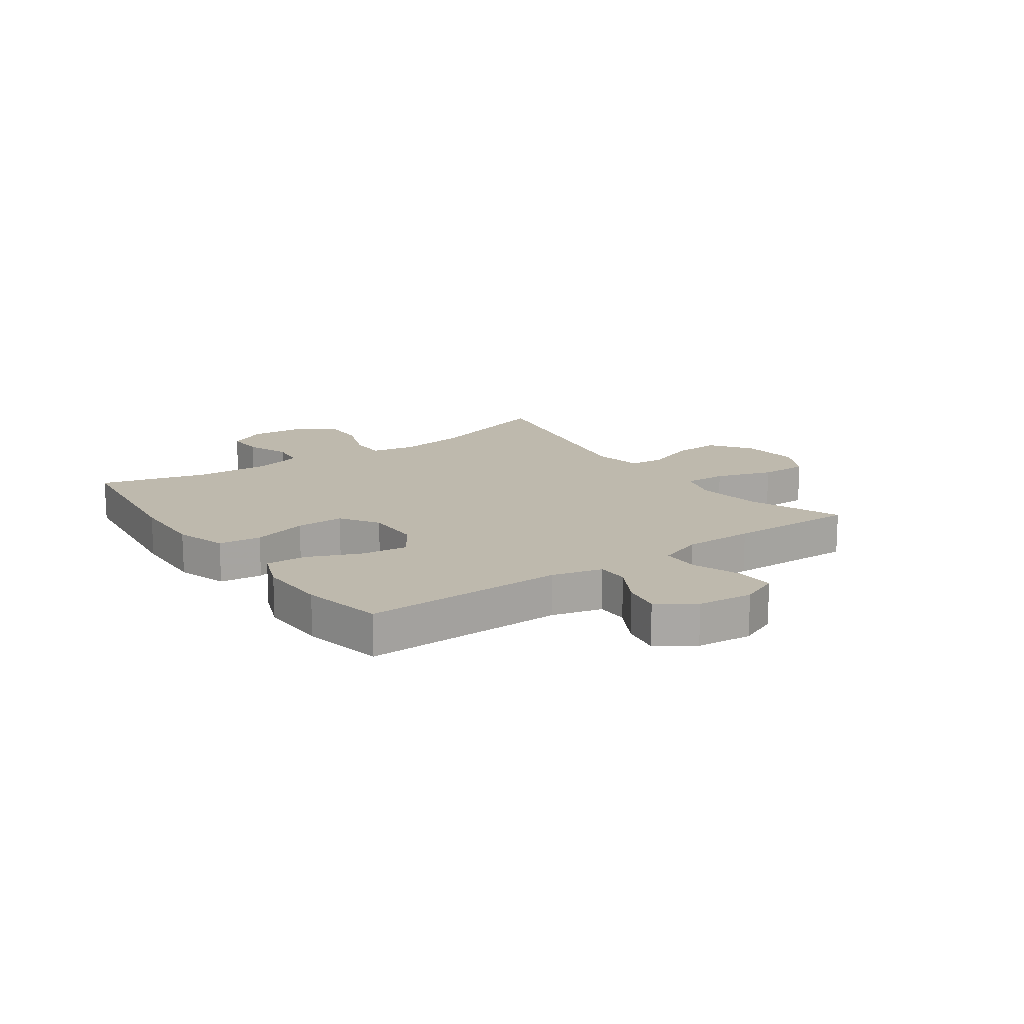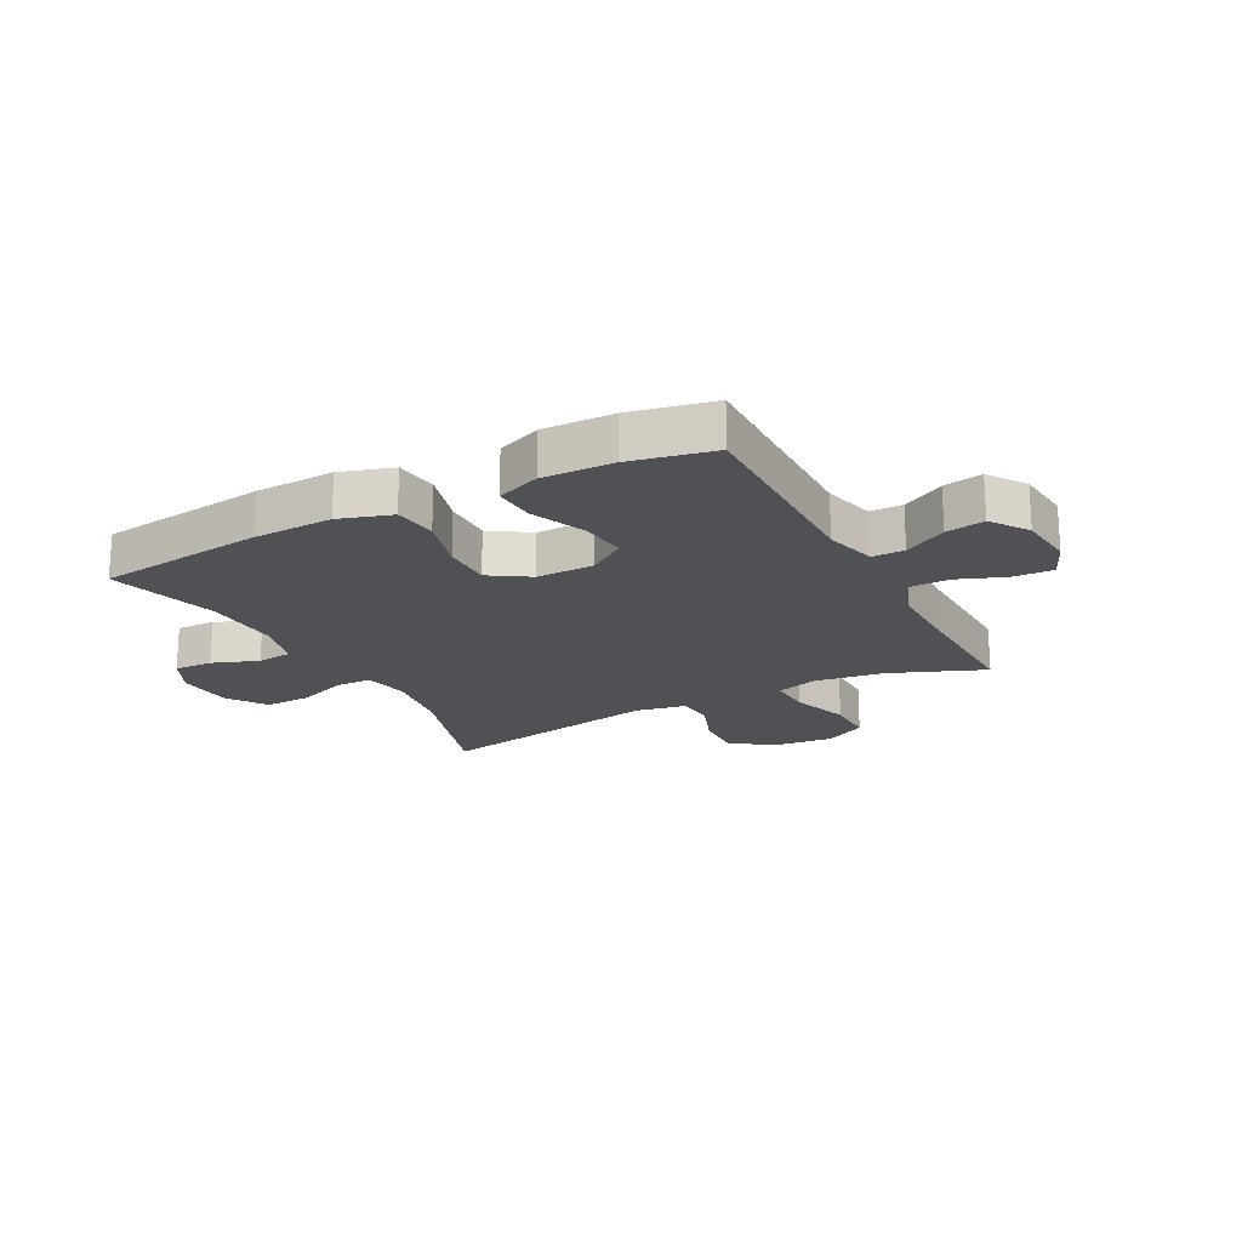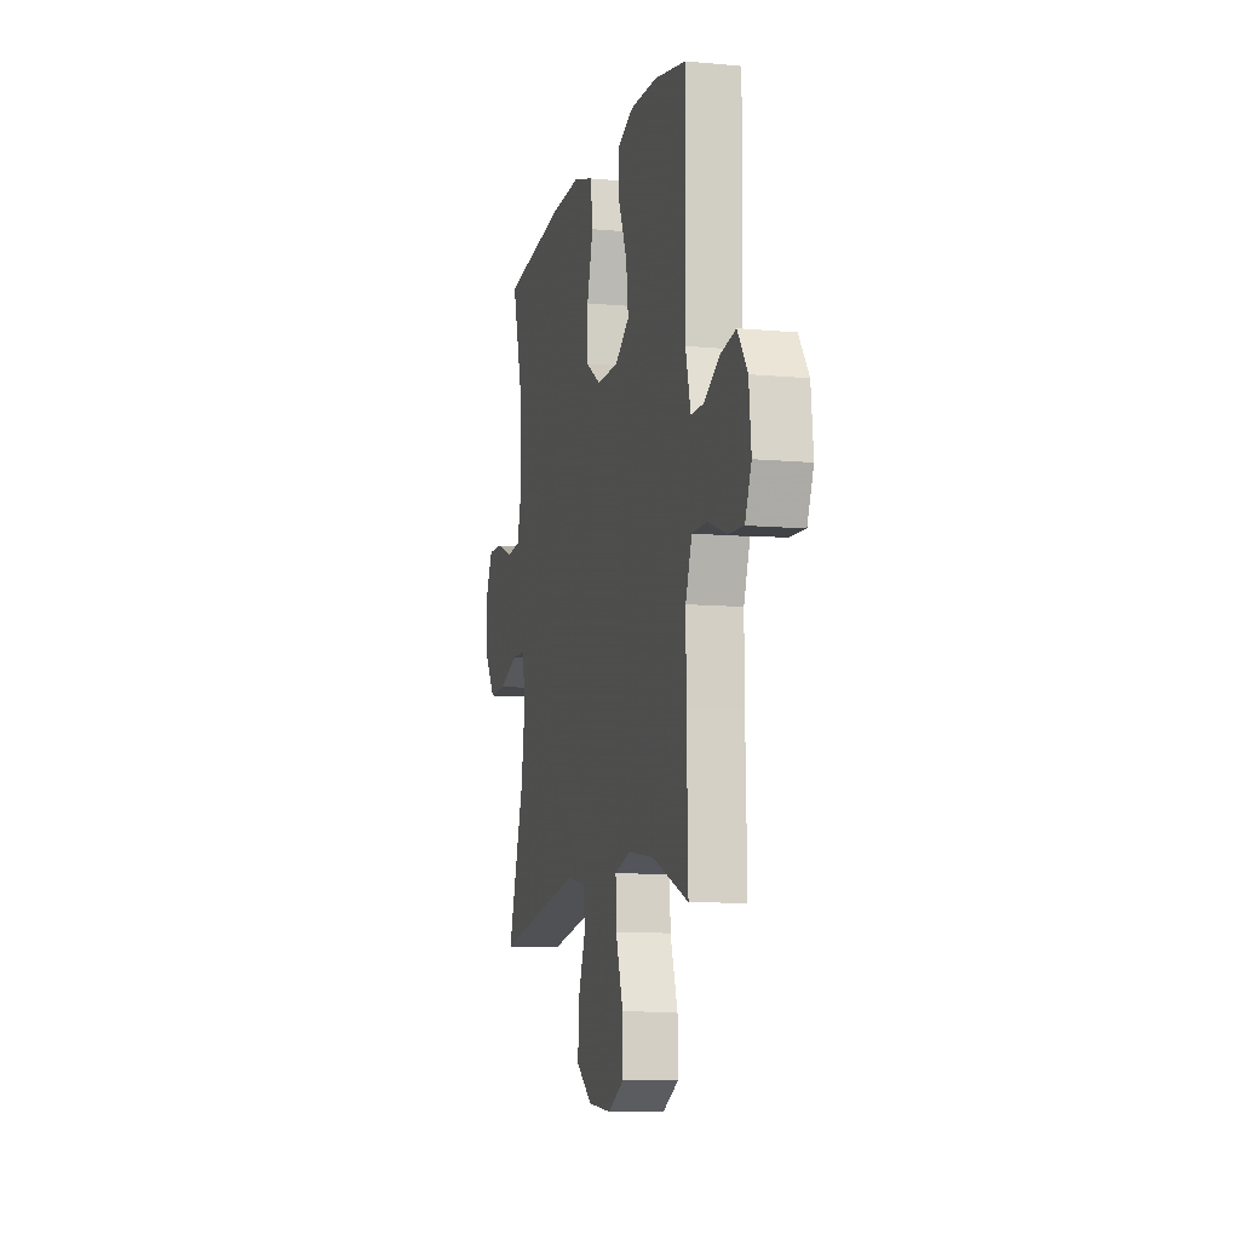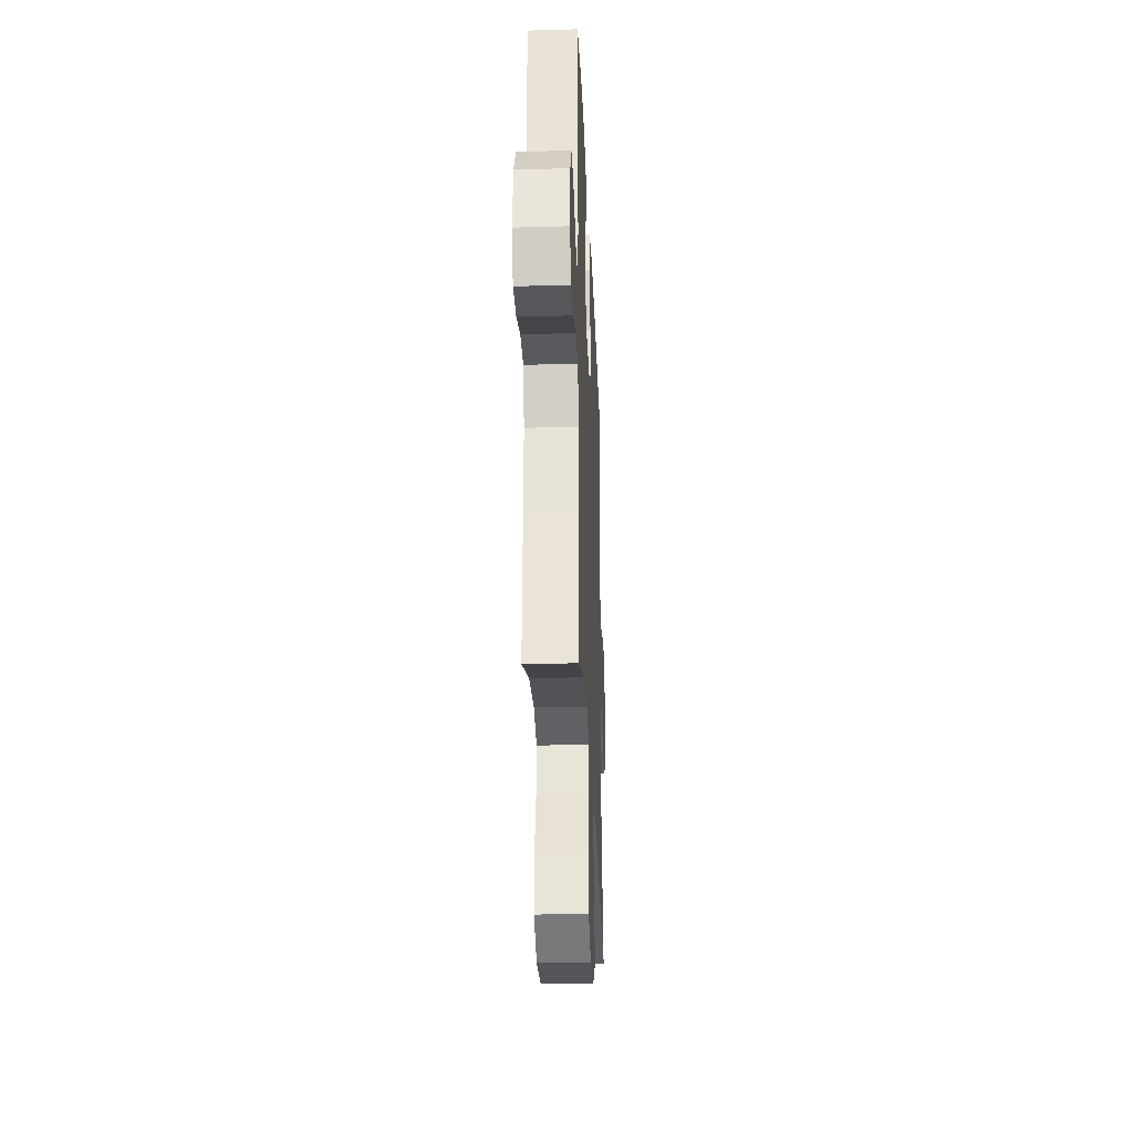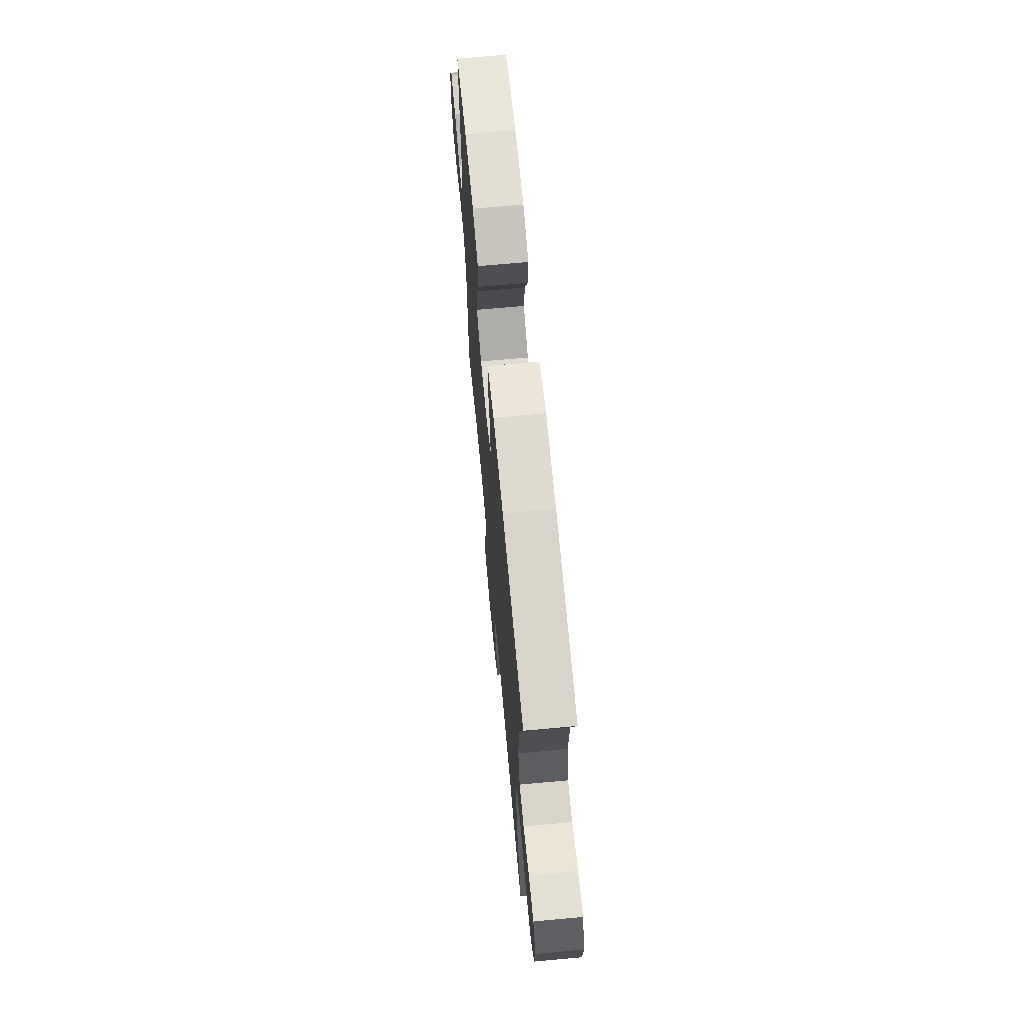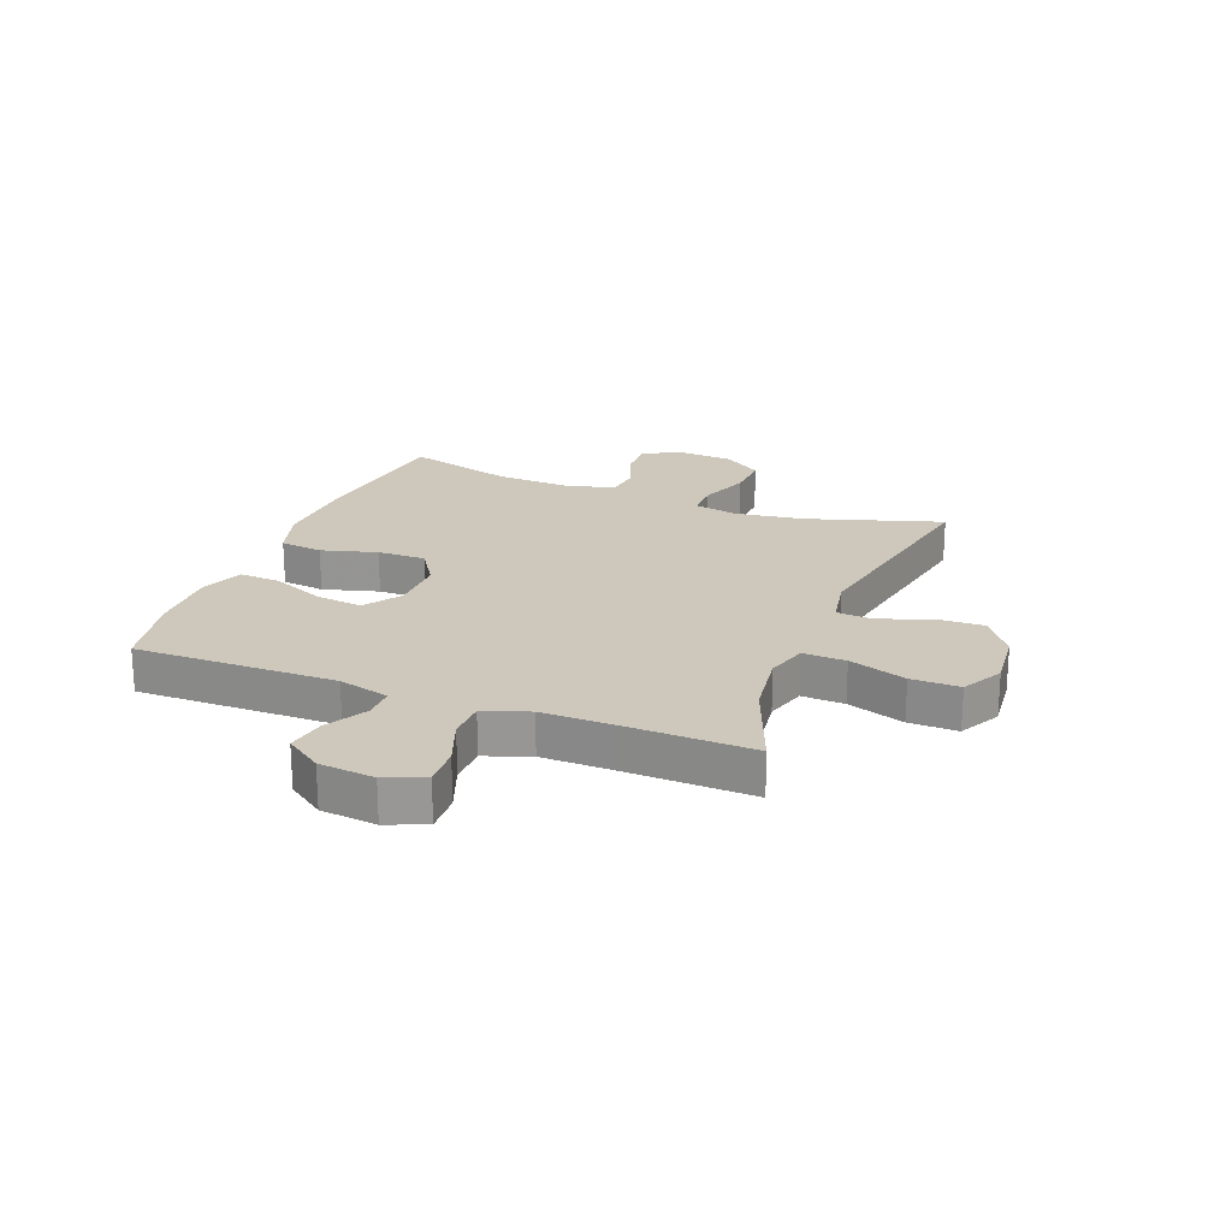
<metadata>
{"format":"obj","ext":"obj","renderer":"f3d","projection":"perspective","resolution":1024,"background":"white","views":[{"elev":15.3,"azim":54.6,"up":"+Y"},{"elev":-19.7,"azim":27.8,"up":"+Y"},{"elev":-9.5,"azim":76.2,"up":"+Z"},{"elev":-29.7,"azim":92.4,"up":"+Z"},{"elev":68.7,"azim":-95.3,"up":"+Z"},{"elev":21.8,"azim":111.3,"up":"+Y"}]}
</metadata>
<code>
v 0.5 0.07 -0.5
v 0.338 0.07 -0.436
v 0.223 0.07 -0.42
v 0.152 0.07 -0.441
v 0.155 0.07 -0.515
v 0.188 0.07 -0.614
v 0.189 0.07 -0.698
v 0.118 0.07 -0.736
v 0.015 0.07 -0.726
v -0.056 0.07 -0.675
v -0.053 0.07 -0.593
v -0.02 0.07 -0.506
v -0.025 0.07 -0.443
v -0.112 0.07 -0.427
v -0.5 0.07 -0.5
v -0.427 0.07 -0.27
v -0.409 0.07 -0.15
v -0.424 0.07 -0.073
v -0.485 0.07 -0.072
v -0.571 0.07 -0.104
v -0.649 0.07 -0.107
v -0.695 0.07 -0.041
v -0.702 0.07 0.055
v -0.669 0.07 0.122
v -0.603 0.07 0.12
v -0.525 0.07 0.091
v -0.465 0.07 0.098
v -0.442 0.07 0.183
v -0.448 0.07 0.313
v -0.5 0.07 0.5
v -0.215 0.07 0.535
v -0.08 0.07 0.54
v 0.009 0.07 0.512
v 0.018 0.07 0.438
v -0.009 0.07 0.342
v -0.01 0.07 0.258
v 0.057 0.07 0.215
v 0.154 0.07 0.216
v 0.218 0.07 0.26
v 0.208 0.07 0.34
v 0.169 0.07 0.432
v 0.165 0.07 0.503
v 0.239 0.07 0.532
v 0.359 0.07 0.529
v 0.5 0.07 0.5
v 0.496 0.07 0.151
v 0.519 0.07 0.063
v 0.574 0.07 0.063
v 0.646 0.07 0.103
v 0.712 0.07 0.115
v 0.756 0.07 0.052
v 0.766 0.07 -0.044
v 0.738 0.07 -0.111
v 0.67 0.07 -0.108
v 0.588 0.07 -0.077
v 0.521 0.07 -0.078
v 0.493 0.07 -0.156
v 0.494 0.07 -0.277
v 0.5 0 -0.5
v 0.338 0 -0.436
v 0.223 0 -0.42
v 0.152 0 -0.441
v 0.155 0 -0.515
v 0.188 0 -0.614
v 0.189 0 -0.698
v 0.118 0 -0.736
v 0.015 0 -0.726
v -0.056 0 -0.675
v -0.053 0 -0.593
v -0.02 0 -0.506
v -0.025 0 -0.443
v -0.112 0 -0.427
v -0.5 0 -0.5
v -0.427 0 -0.27
v -0.409 0 -0.15
v -0.424 0 -0.073
v -0.485 0 -0.072
v -0.571 0 -0.104
v -0.649 0 -0.107
v -0.695 0 -0.041
v -0.702 0 0.055
v -0.669 0 0.122
v -0.603 0 0.12
v -0.525 0 0.091
v -0.465 0 0.098
v -0.442 0 0.183
v -0.448 0 0.313
v -0.5 0 0.5
v -0.215 0 0.535
v -0.08 0 0.54
v 0.009 0 0.512
v 0.018 0 0.438
v -0.009 0 0.342
v -0.01 0 0.258
v 0.057 0 0.215
v 0.154 0 0.216
v 0.218 0 0.26
v 0.208 0 0.34
v 0.169 0 0.432
v 0.165 0 0.503
v 0.239 0 0.532
v 0.359 0 0.529
v 0.5 0 0.5
v 0.496 0 0.151
v 0.519 0 0.063
v 0.574 0 0.063
v 0.646 0 0.103
v 0.712 0 0.115
v 0.756 0 0.052
v 0.766 0 -0.044
v 0.738 0 -0.111
v 0.67 0 -0.108
v 0.588 0 -0.077
v 0.521 0 -0.078
v 0.493 0 -0.156
v 0.494 0 -0.277
f 53 54 55
f 52 53 55
f 51 52 55
f 50 51 55
f 49 50 55
f 48 49 55
f 47 48 55 56
f 46 47 56 57
f 44 45 46
f 43 44 46
f 42 43 46
f 41 42 46
f 40 41 46
f 39 40 46 57
f 33 34 35
f 32 33 35
f 31 32 35
f 30 31 35
f 29 30 35
f 28 29 35 36
f 27 28 36 37
f 24 25 26
f 23 24 26
f 22 23 26
f 21 22 26
f 20 21 26
f 19 20 26
f 18 19 26 27
f 14 15 16
f 13 14 16 17
f 10 11 12
f 9 10 12
f 8 9 12
f 7 8 12
f 6 7 12
f 5 6 12
f 4 5 12 13
f 13 17 18
f 4 13 18
f 3 4 18
f 58 1 2
f 58 2 3
f 57 58 3
f 39 57 3
f 38 39 3
f 27 37 38
f 18 27 38
f 3 18 38
f 113 112 111
f 113 111 110
f 113 110 109
f 113 109 108
f 113 108 107
f 113 107 106
f 114 113 106 105
f 115 114 105 104
f 104 103 102
f 104 102 101
f 104 101 100
f 104 100 99
f 104 99 98
f 115 104 98 97
f 93 92 91
f 93 91 90
f 93 90 89
f 93 89 88
f 93 88 87
f 94 93 87 86
f 95 94 86 85
f 84 83 82
f 84 82 81
f 84 81 80
f 84 80 79
f 84 79 78
f 84 78 77
f 85 84 77 76
f 74 73 72
f 75 74 72 71
f 70 69 68
f 70 68 67
f 70 67 66
f 70 66 65
f 70 65 64
f 70 64 63
f 71 70 63 62
f 76 75 71
f 76 71 62
f 76 62 61
f 60 59 116
f 61 60 116
f 61 116 115
f 61 115 97
f 61 97 96
f 96 95 85
f 96 85 76
f 96 76 61
f 1 59 60 2
f 2 60 61 3
f 3 61 62 4
f 4 62 63 5
f 5 63 64 6
f 6 64 65 7
f 7 65 66 8
f 8 66 67 9
f 9 67 68 10
f 10 68 69 11
f 11 69 70 12
f 12 70 71 13
f 13 71 72 14
f 14 72 73 15
f 15 73 74 16
f 16 74 75 17
f 17 75 76 18
f 18 76 77 19
f 19 77 78 20
f 20 78 79 21
f 21 79 80 22
f 22 80 81 23
f 23 81 82 24
f 24 82 83 25
f 25 83 84 26
f 26 84 85 27
f 27 85 86 28
f 28 86 87 29
f 29 87 88 30
f 30 88 89 31
f 31 89 90 32
f 32 90 91 33
f 33 91 92 34
f 34 92 93 35
f 35 93 94 36
f 36 94 95 37
f 37 95 96 38
f 38 96 97 39
f 39 97 98 40
f 40 98 99 41
f 41 99 100 42
f 42 100 101 43
f 43 101 102 44
f 44 102 103 45
f 45 103 104 46
f 46 104 105 47
f 47 105 106 48
f 48 106 107 49
f 49 107 108 50
f 50 108 109 51
f 51 109 110 52
f 52 110 111 53
f 53 111 112 54
f 54 112 113 55
f 55 113 114 56
f 56 114 115 57
f 57 115 116 58
f 58 116 59 1

</code>
